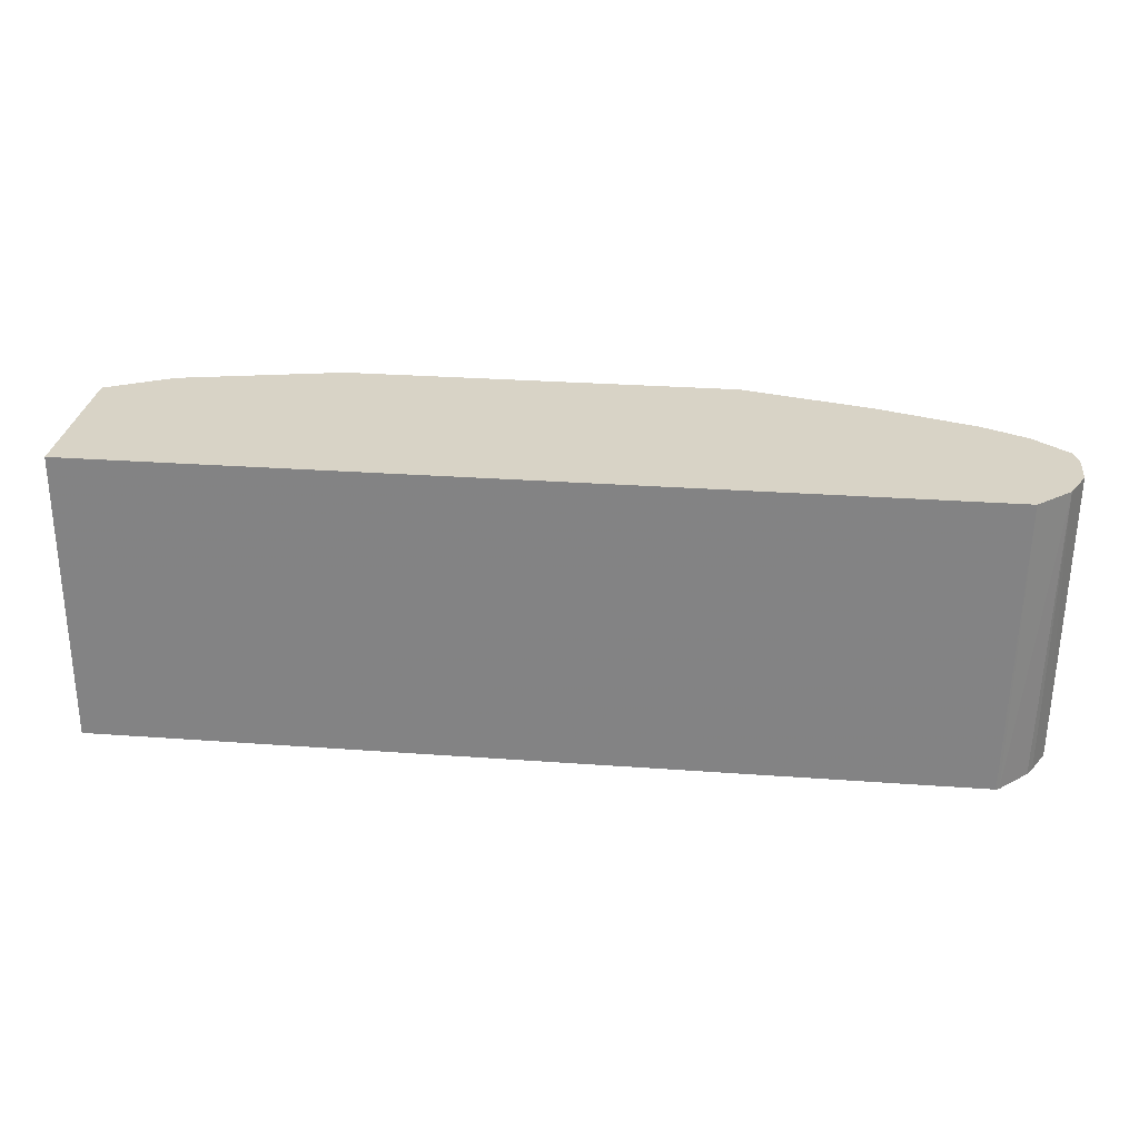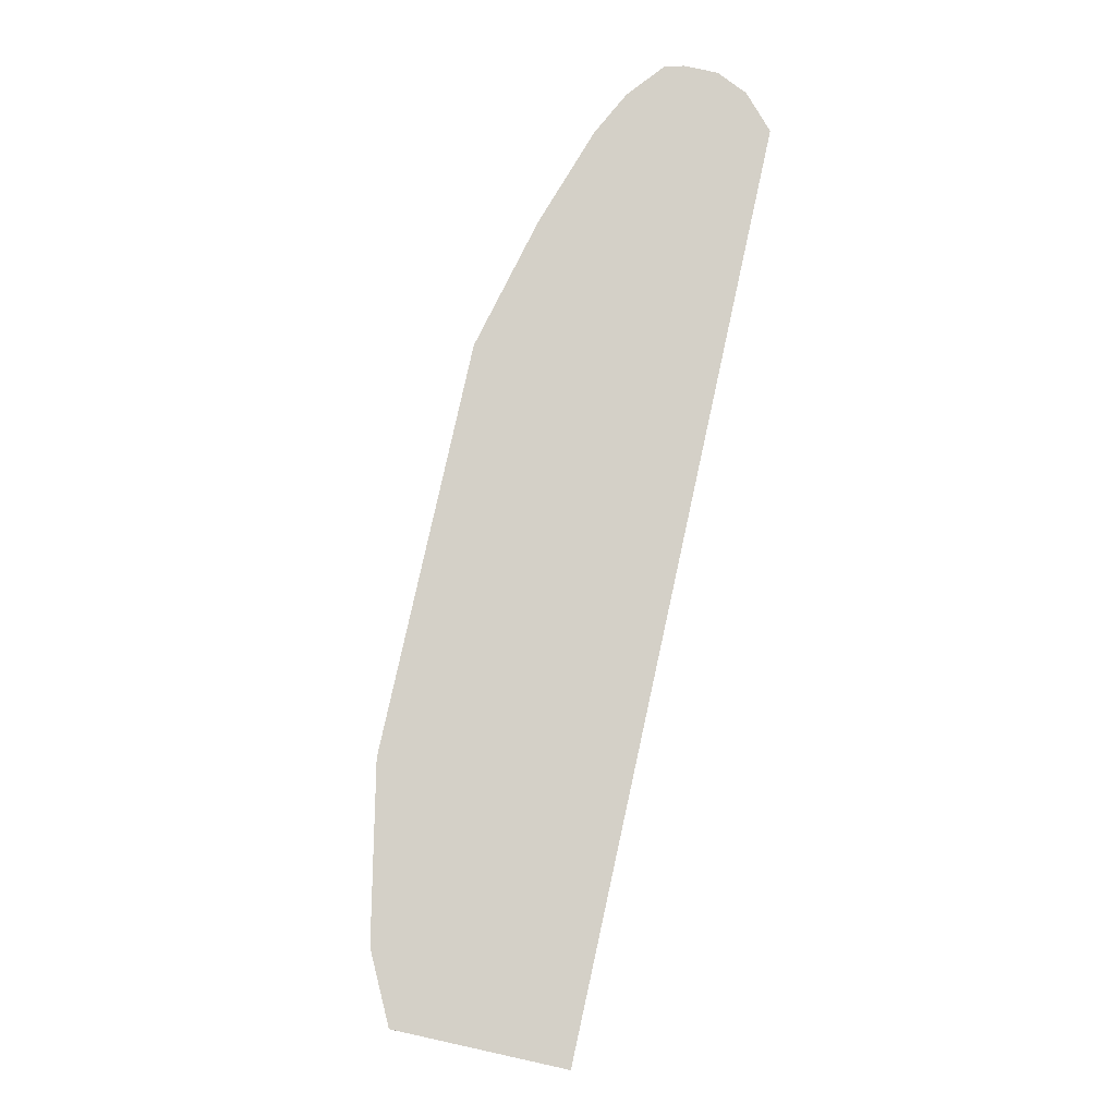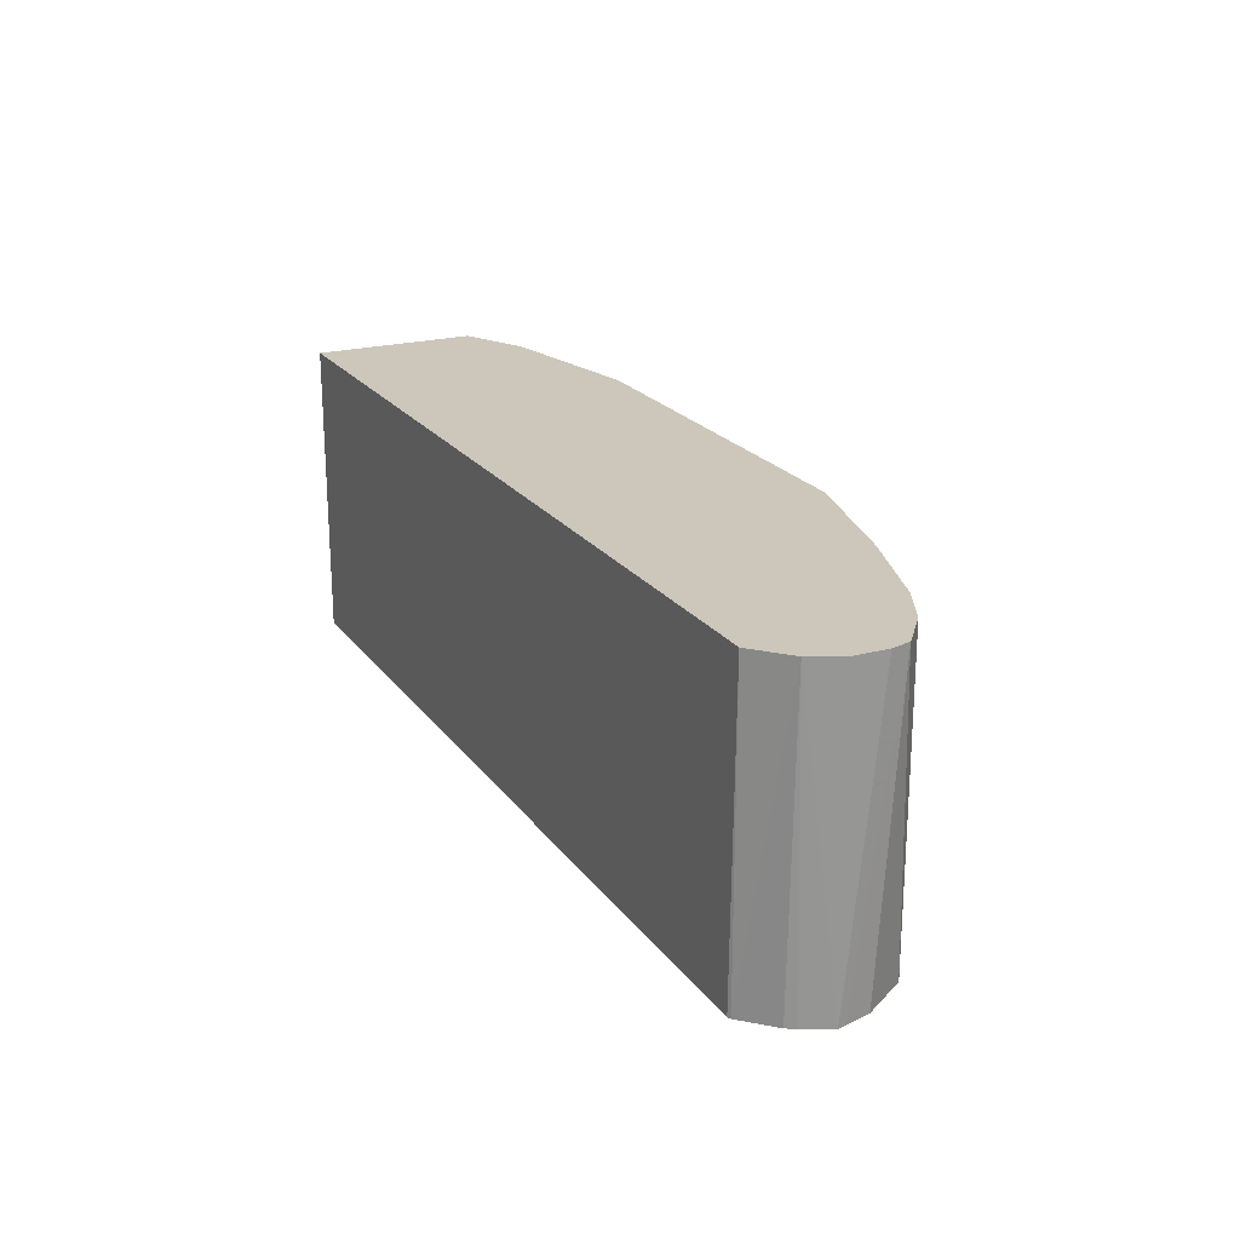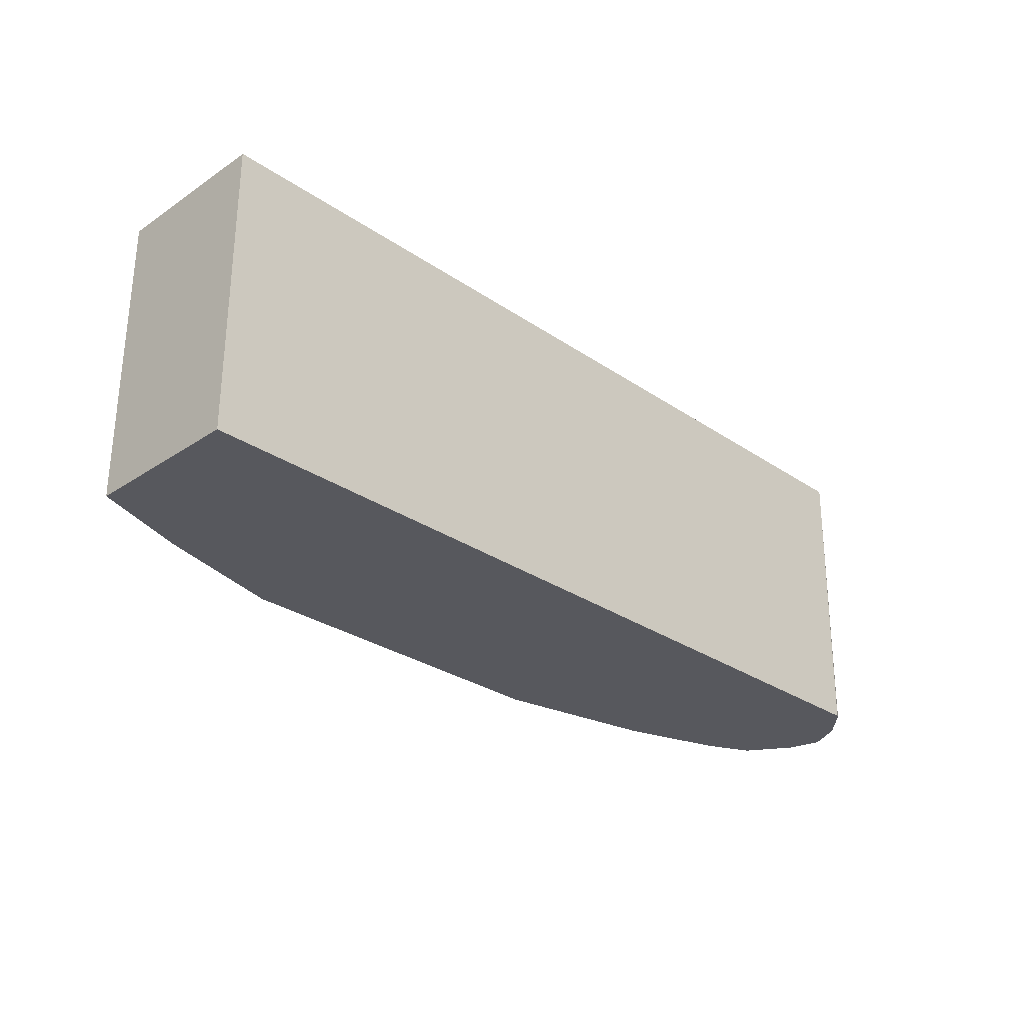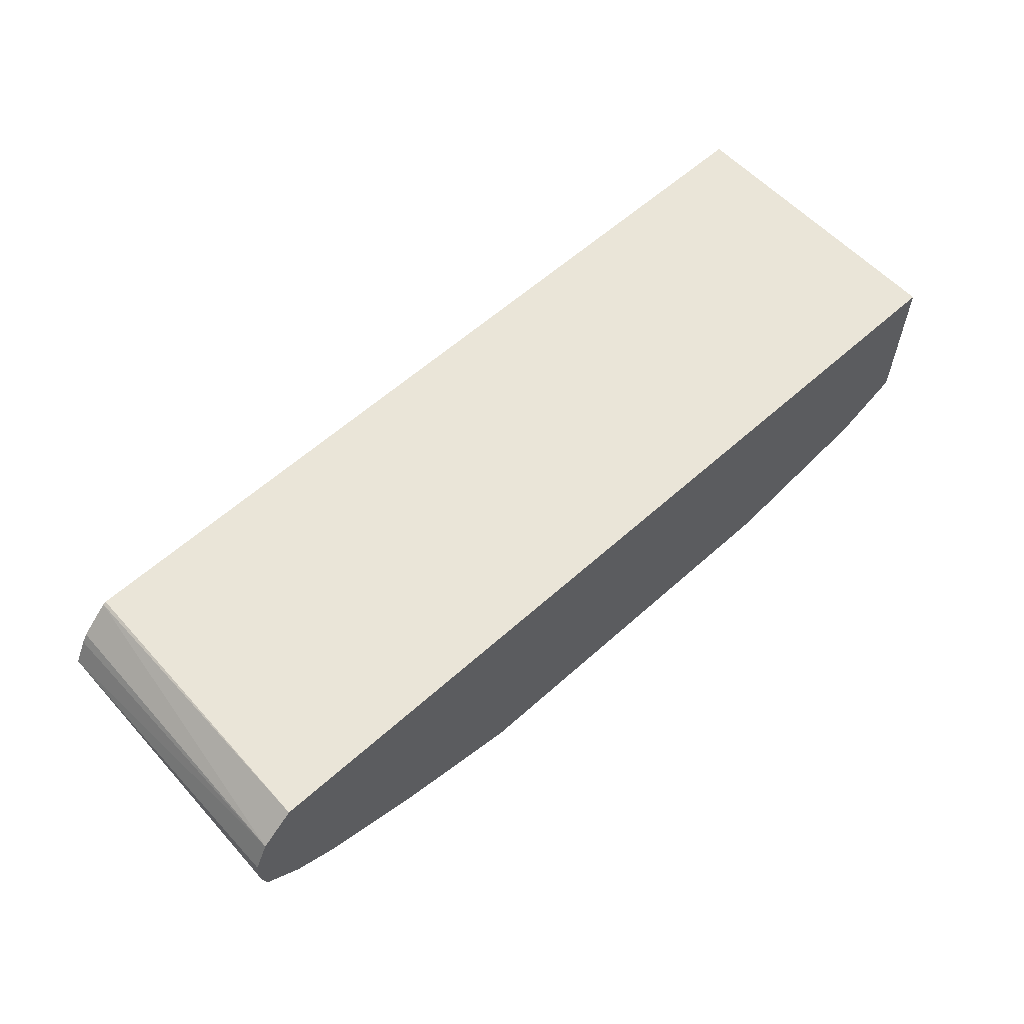
<metadata>
{"format":"obj","ext":"obj","renderer":"f3d","projection":"perspective","resolution":1024,"background":"white","views":[{"elev":27.9,"azim":6.4,"up":"+Y"},{"elev":79.9,"azim":-77.6,"up":"+Y"},{"elev":21.5,"azim":64.0,"up":"+Y"},{"elev":-28.9,"azim":-45.3,"up":"+Y"},{"elev":59.1,"azim":137.2,"up":"+Z"}]}
</metadata>
<code>
v 0.2687 -0.2769 -0.6257
v 0.2678 -0.2769 -0.6296
v 0.2705 -0.1194 -0.6408
v 0.2705 -0.1194 -0.6234
v 0.263 -0.1194 -0.6072
v 0.2619 -0.2769 -0.612
v 0.2681 -0.1194 -0.6505
v 0.2643 -0.2769 -0.6431
v 0.2589 -0.2769 -0.6071
v 0.2456 -0.1194 -0.5913
v 0.2439 -0.2769 -0.5922
v 0.2491 -0.2769 -0.6663
v 0.2491 -0.1194 -0.6663
v 0.2422 -0.2769 -0.5913
v -0.2257 -0.1194 -0.5913
v 0.2283 -0.2769 -0.6766
v 0.2305 -0.1194 -0.6756
v -0.2257 -0.2769 -0.5913
v -0.2257 -0.1194 -0.678
v 0.2259 -0.2769 -0.6778
v 0.2259 -0.1194 -0.6778
v -0.2257 -0.2769 -0.6778
v -0.2257 -0.2259 -0.678
v -0.1927 -0.1194 -0.6945
v 0.1738 -0.2769 -0.6952
v 0.1738 -0.1194 -0.6952
v -0.2028 -0.2259 -0.6894
v -0.1912 -0.2259 -0.6952
v -0.1738 -0.2769 -0.6952
v -0.1912 -0.1194 -0.6952
v 0.1043 -0.1912 -0.7126
v 0.08688 -0.2769 -0.7126
v 0.1043 -0.1194 -0.7126
v -0.1043 -0.2769 -0.7126
v -0.1043 -0.1194 -0.7126
f 17 20 21
f 16 20 17
f 15 22 18
f 15 23 22
f 15 19 23
f 12 17 13
f 10 15 18
f 10 18 14
f 10 14 11
f 7 12 13
f 7 8 12
f 19 24 23
f 5 11 9
f 12 16 17
f 20 25 26
f 24 28 27
f 22 23 27
f 22 27 28
f 22 28 29
f 23 24 27
f 24 30 28
f 5 10 11
f 25 31 33
f 25 33 26
f 25 32 31
f 28 30 35
f 28 35 34
f 28 34 29
f 31 32 34
f 31 35 33
f 20 26 21
f 5 9 6
f 31 34 35
f 3 10 5
f 3 5 4
f 1 2 3
f 1 4 5
f 1 5 6
f 1 6 9
f 1 9 11
f 1 11 14
f 1 14 18
f 1 18 22
f 1 22 29
f 1 29 34
f 1 34 32
f 1 32 25
f 1 25 20
f 1 20 16
f 1 3 4
f 1 12 8
f 1 16 12
f 3 24 19
f 3 30 24
f 3 35 30
f 3 33 35
f 3 26 33
f 3 19 15
f 3 17 21
f 1 8 2
f 3 21 26
f 2 7 3
f 3 15 10
f 3 7 13
f 3 13 17
f 2 8 7

</code>
